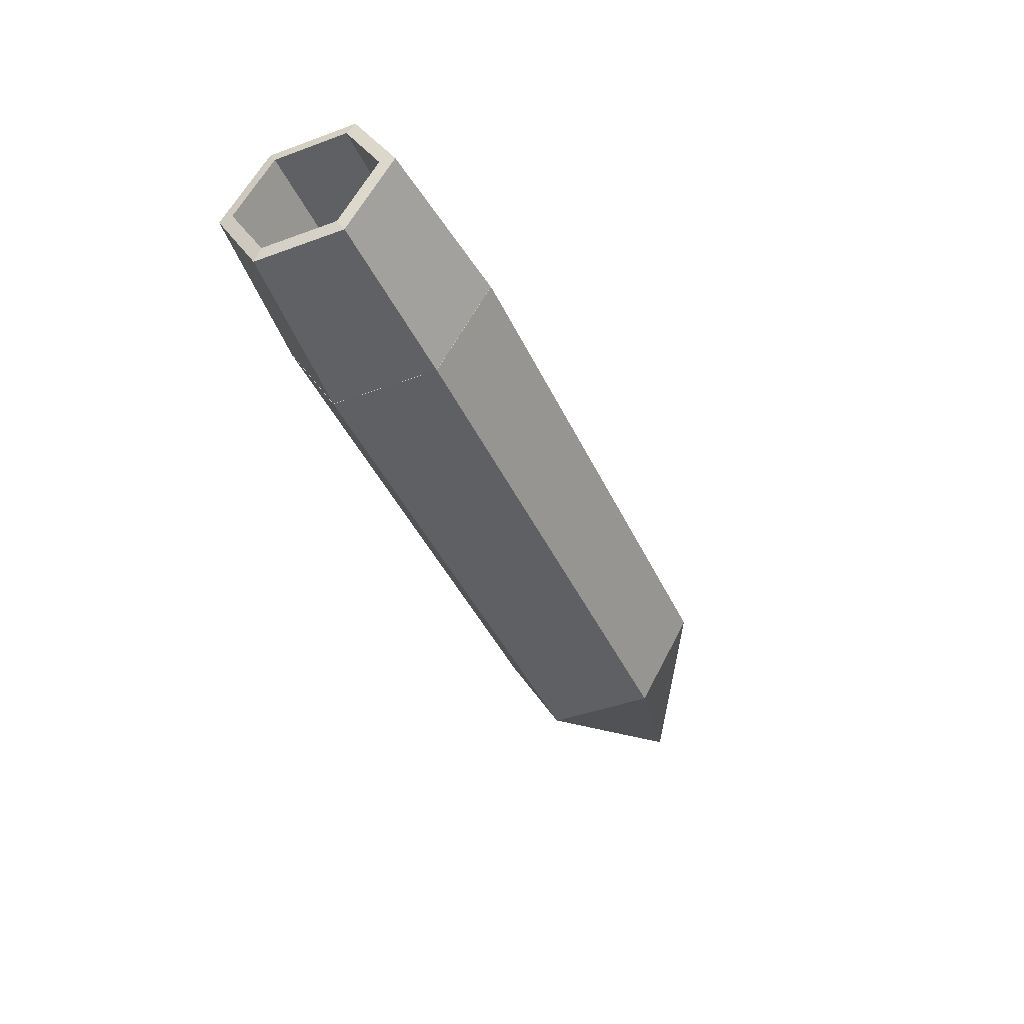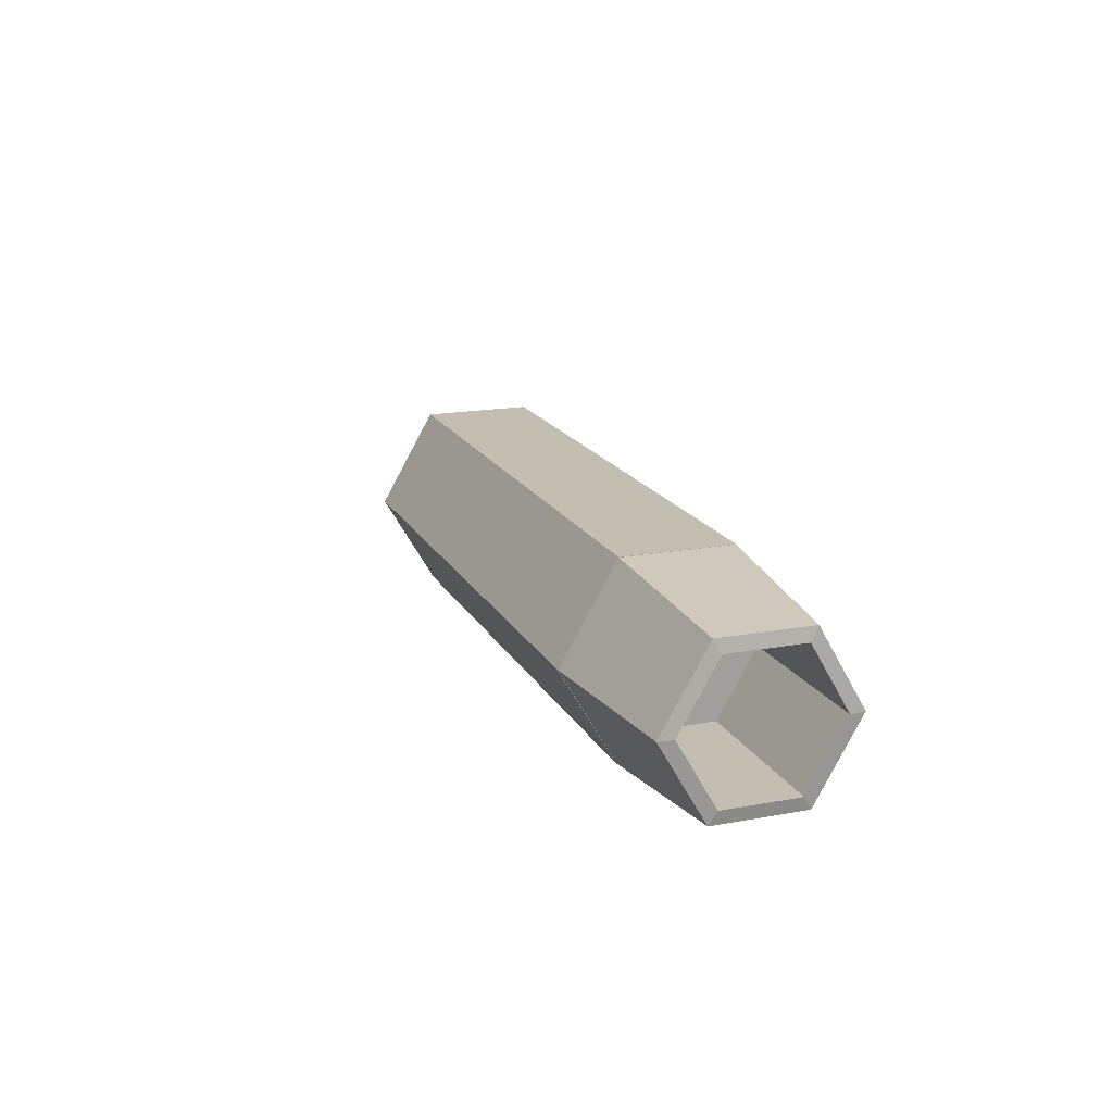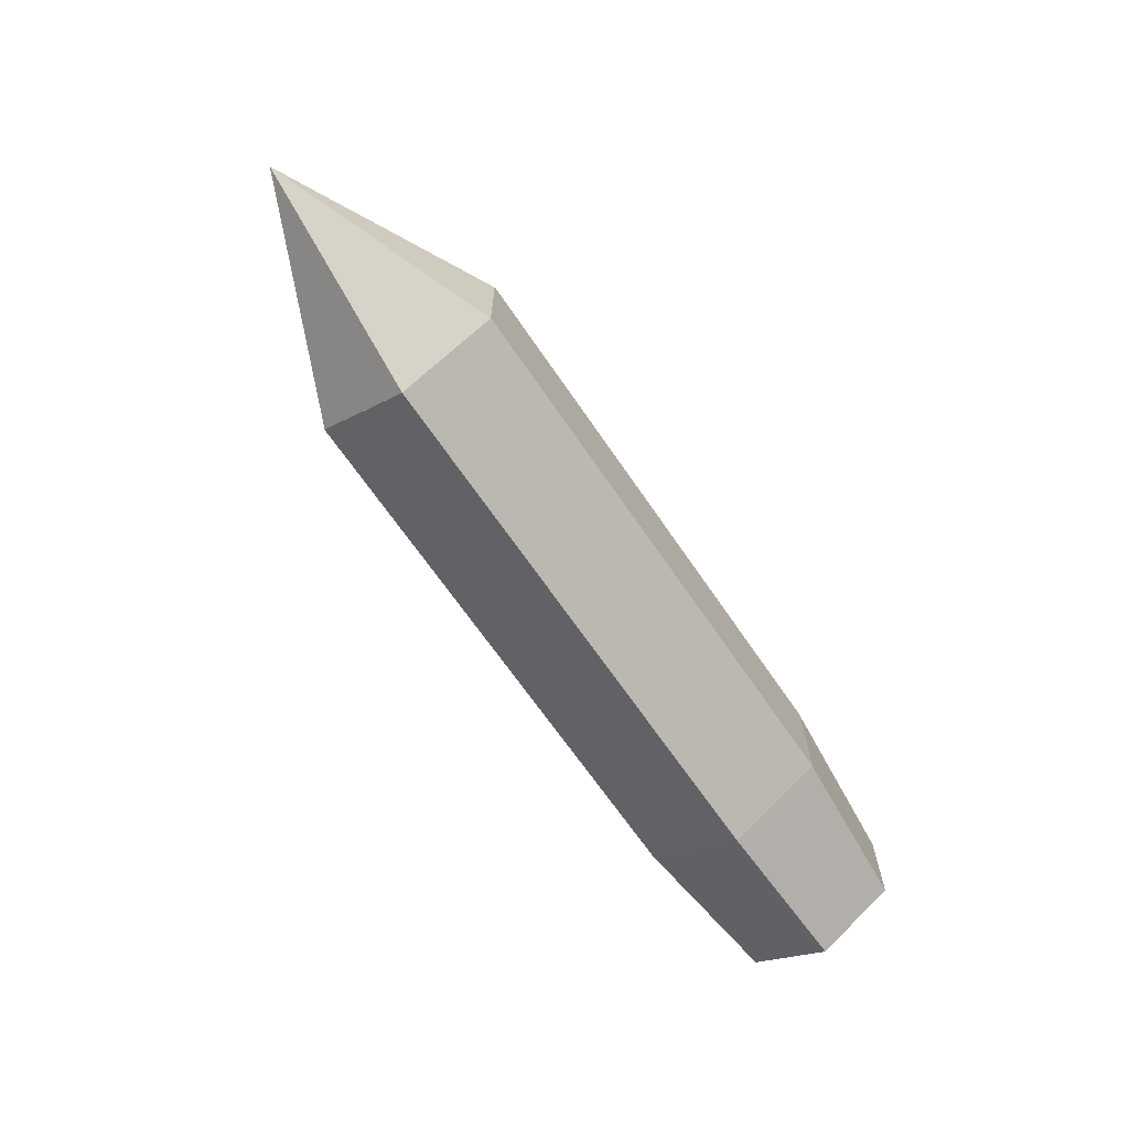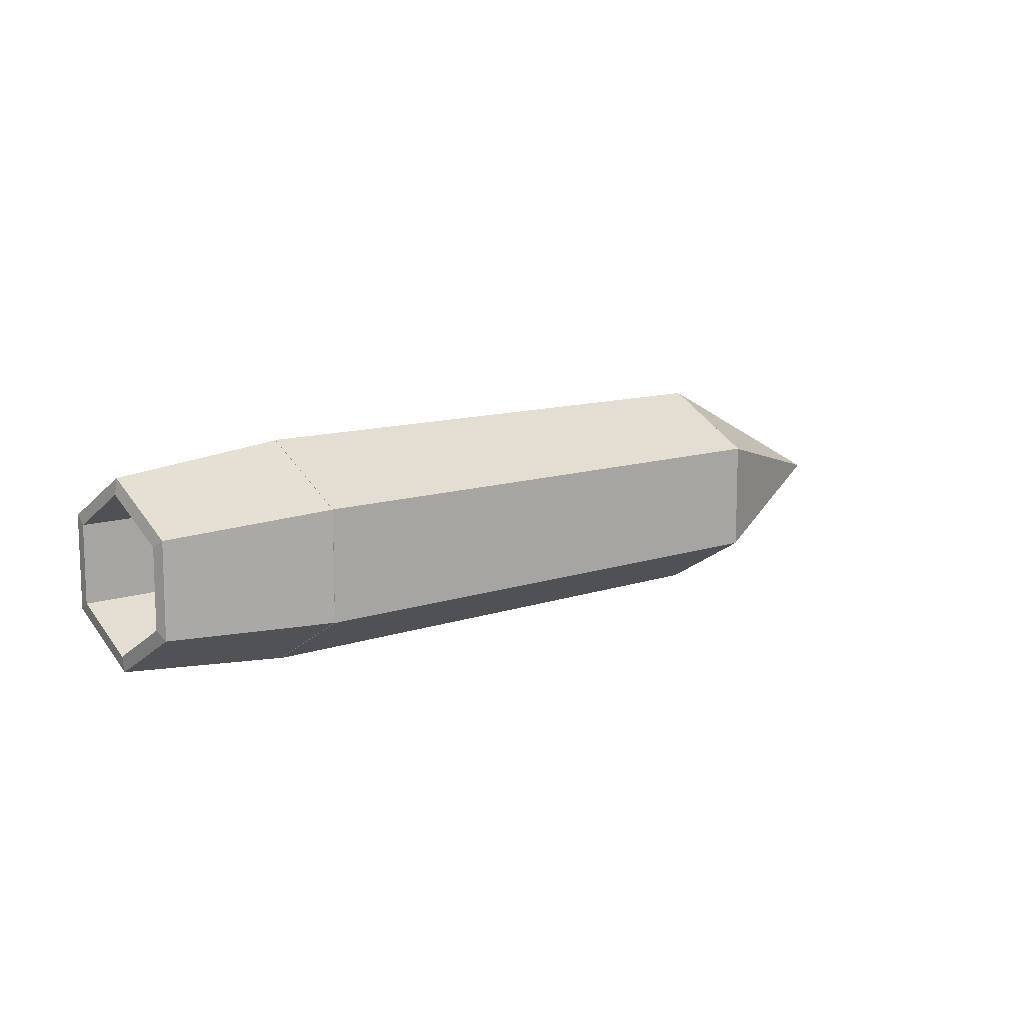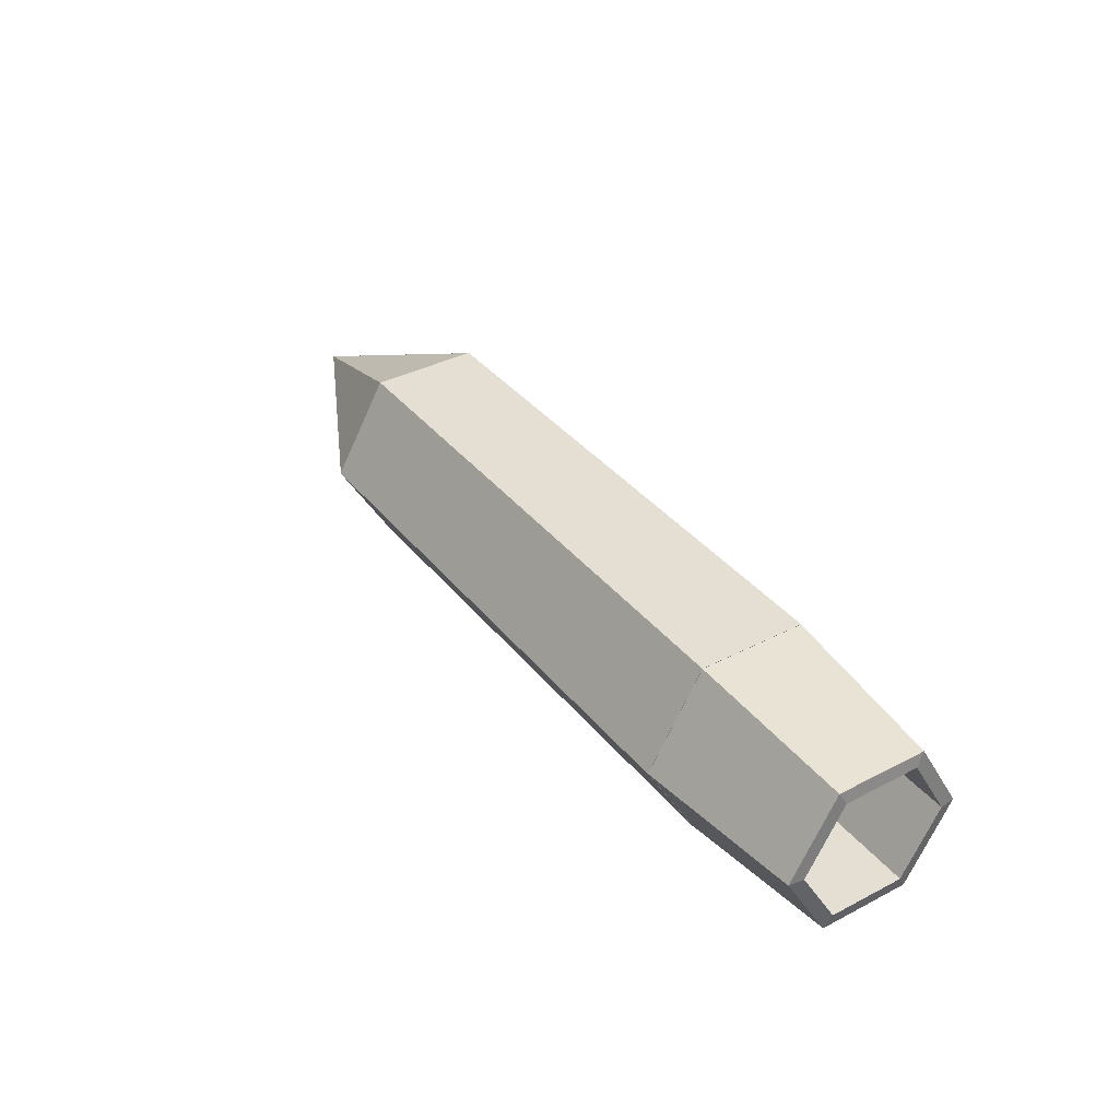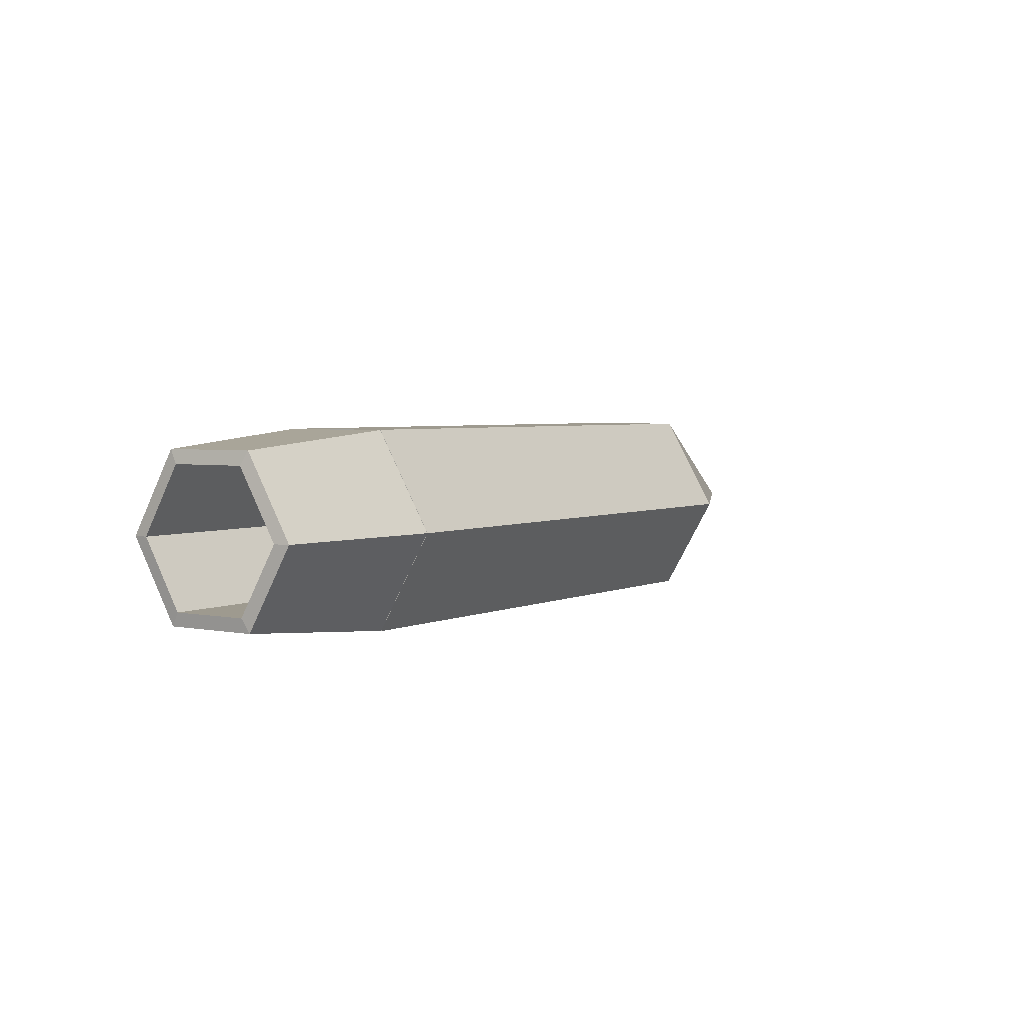
<metadata>
{"format":"obj","ext":"obj","renderer":"f3d","projection":"perspective","resolution":1024,"background":"white","views":[{"elev":-42.6,"azim":-66.5,"up":"+Y"},{"elev":17.5,"azim":-110.1,"up":"+Y"},{"elev":-67.1,"azim":124.3,"up":"+Z"},{"elev":11.0,"azim":-40.7,"up":"+Z"},{"elev":37.0,"azim":-123.8,"up":"+Y"},{"elev":3.6,"azim":-56.1,"up":"+Y"}]}
</metadata>
<code>
o Engine_Cylinder.001
v -4.068 0.0304 -0.7337
v -2.454 0.0304 -1.038
v -4.068 -0.5724 -0.3857
v -2.454 -0.8356 -0.5376
v -4.068 -0.5724 0.3104
v -2.454 -0.8356 0.4624
v -4.068 0.0304 0.6585
v -2.454 0.0304 0.9624
v -4.068 0.6332 0.3104
v -2.454 0.8964 0.4624
v -4.068 0.6332 -0.3857
v -2.454 0.8964 -0.5376
v -4.05 0.0304 -0.8731
v -4.05 -0.6932 -0.4554
v -4.05 -0.6932 0.3802
v -4.05 0.0304 0.7979
v -4.05 0.754 0.3802
v -4.05 0.754 -0.4554
v -2.522 0.0304 -0.7337
v -2.522 -0.5724 -0.3857
v -2.522 -0.5724 0.3104
v -2.522 0.0304 0.6585
v -2.522 0.6332 0.3104
v -2.522 0.6332 -0.3857
f 13 2 4 14
f 14 4 6 15
f 15 6 8 16
f 16 8 10 17
f 4 2 12 10 8 6
f 17 10 12 18
f 18 12 2 13
f 3 5 21 20
f 11 18 13 1
f 9 17 18 11
f 7 16 17 9
f 5 15 16 7
f 3 14 15 5
f 1 13 14 3
f 19 20 21 22 23 24
f 9 11 24 23
f 1 3 20 19
f 5 7 22 21
f 11 1 19 24
f 7 9 23 22
o Nose_Cone
v 2.632 0.0304 -1.038
v 2.632 -0.8356 -0.5376
v 2.632 -0.8356 0.4624
v 2.632 0.0304 0.9624
v 4.632 0.0304 -0.03761
v 2.632 0.8964 0.4624
v 2.632 0.8964 -0.5376
f 25 29 26
f 26 29 27
f 27 29 28
f 28 29 30
f 30 29 31
f 31 29 25
f 25 26 27 28 30 31
o Body_Cylinder
v -2.481 0.0304 -1.038
v 2.637 0.0304 -1.038
v -2.481 -0.8356 -0.5376
v 2.637 -0.8356 -0.5376
v -2.481 -0.8356 0.4624
v 2.637 -0.8356 0.4624
v -2.481 0.0304 0.9624
v 2.637 0.0304 0.9624
v -2.481 0.8964 0.4624
v 2.637 0.8964 0.4624
v -2.481 0.8964 -0.5376
v 2.637 0.8964 -0.5376
f 32 33 35 34
f 34 35 37 36
f 36 37 39 38
f 38 39 41 40
f 35 33 43 41 39 37
f 40 41 43 42
f 42 43 33 32
f 32 34 36 38 40 42

</code>
